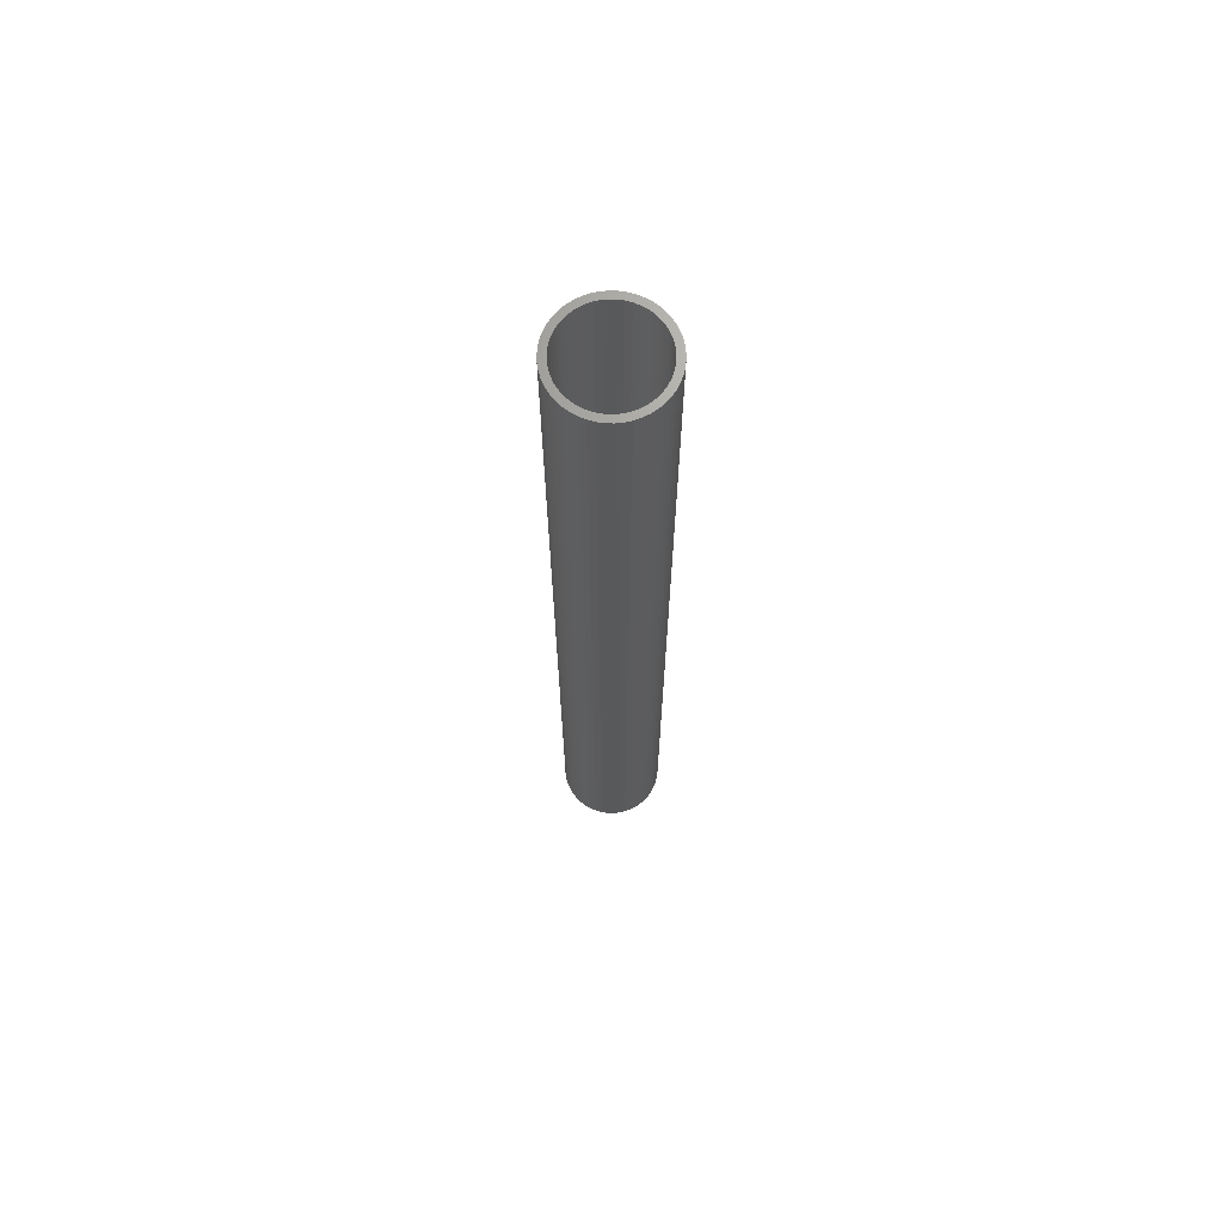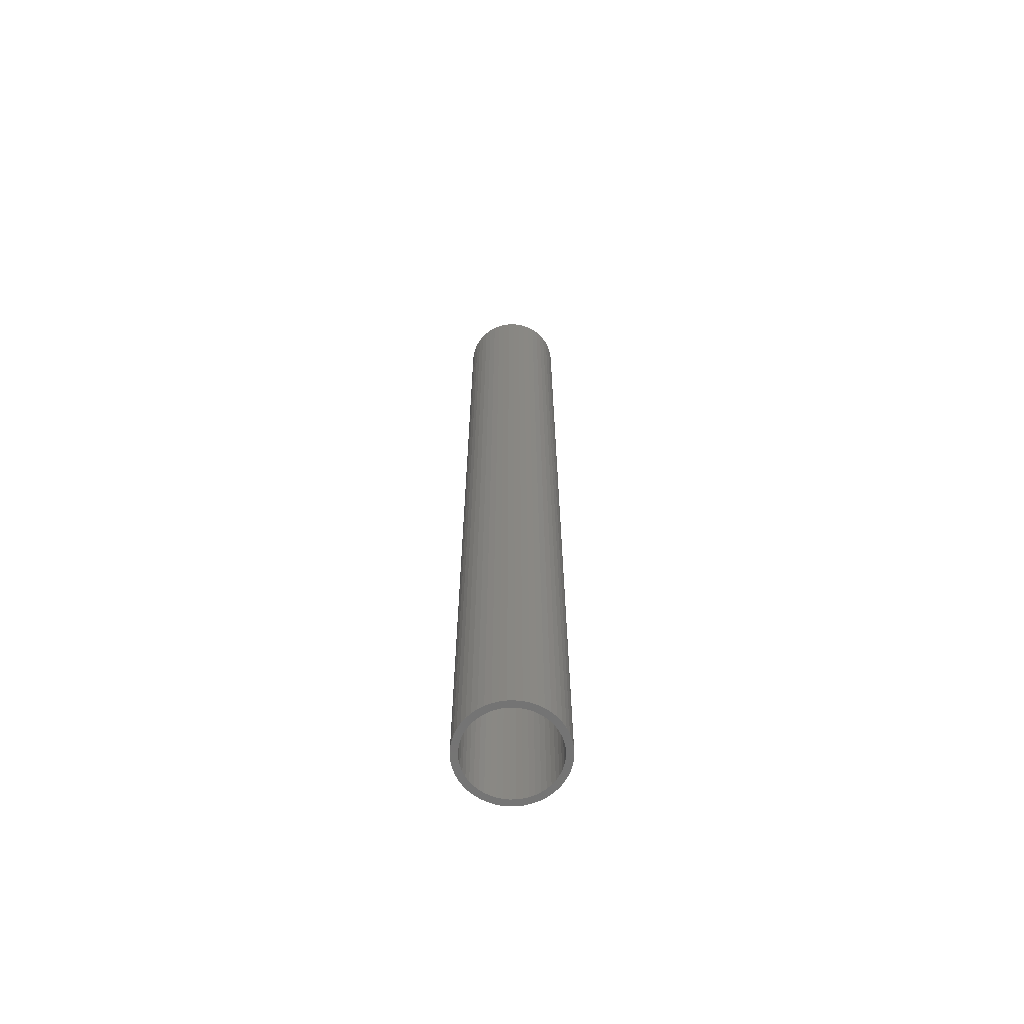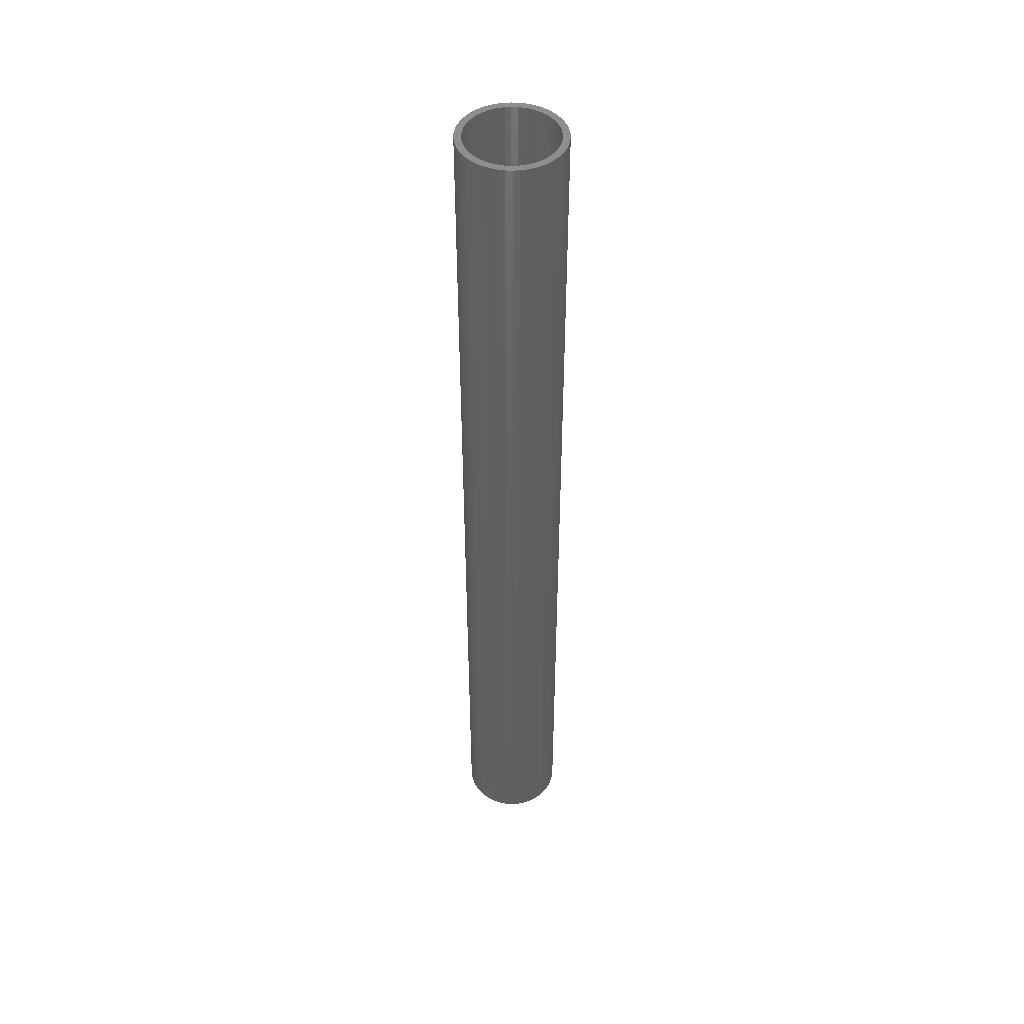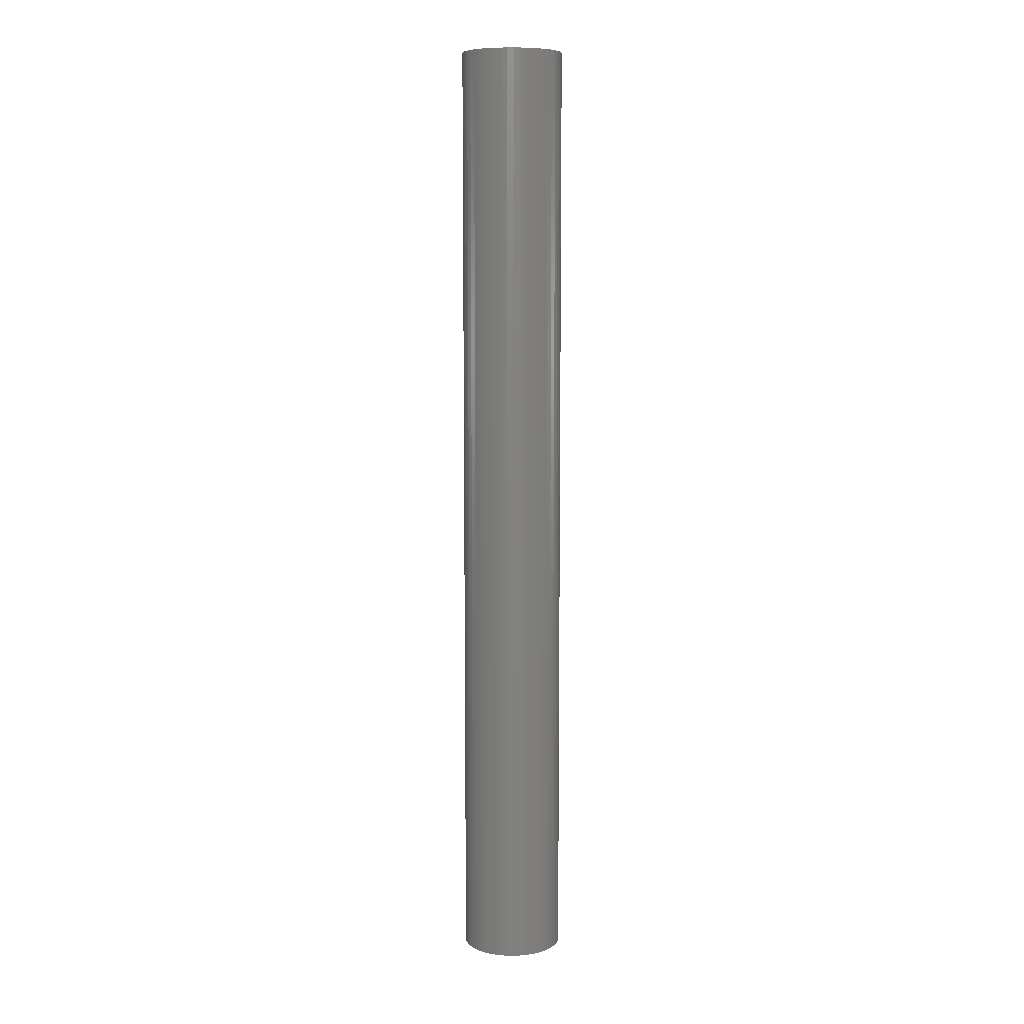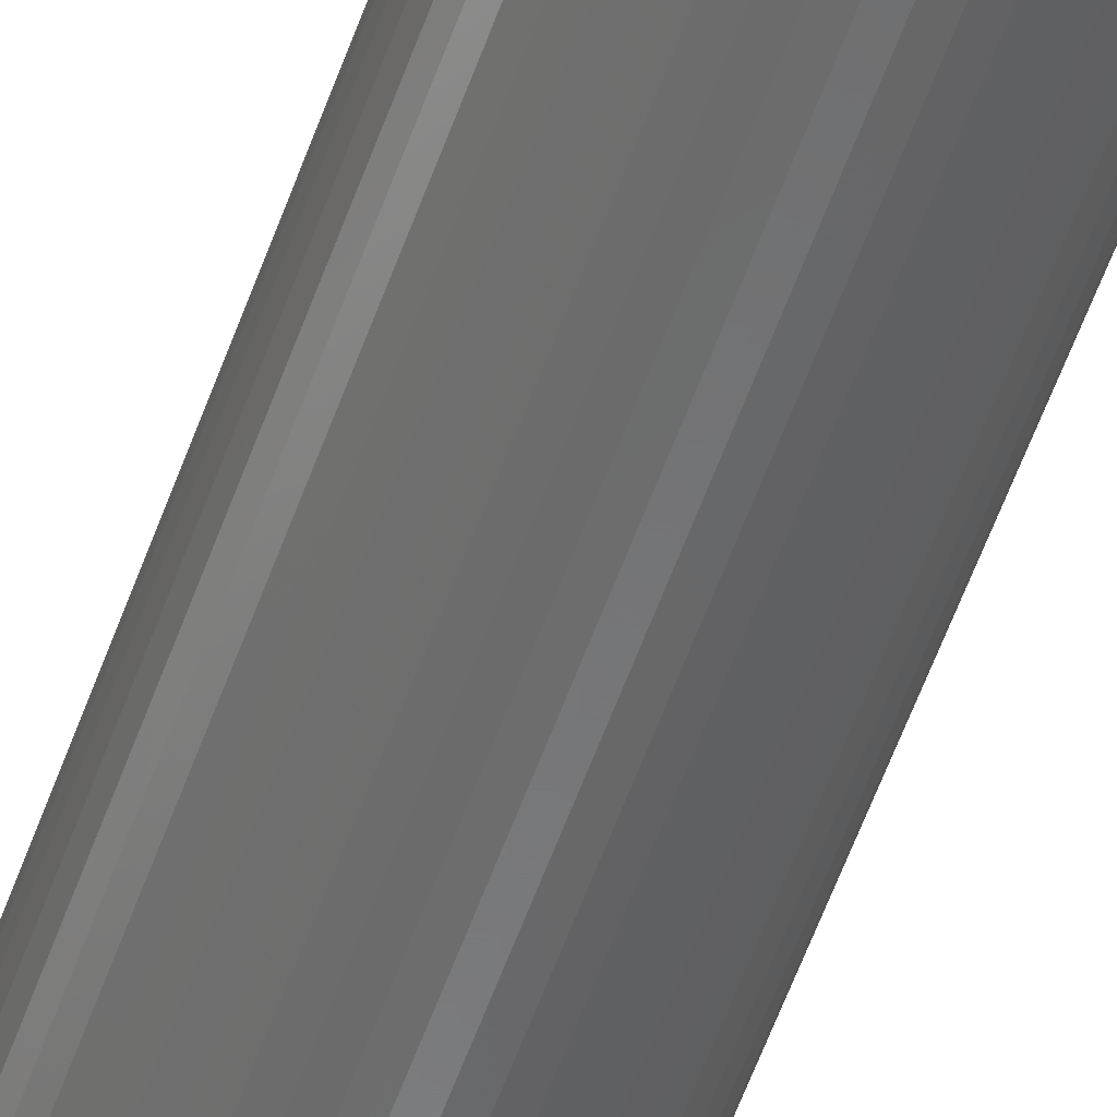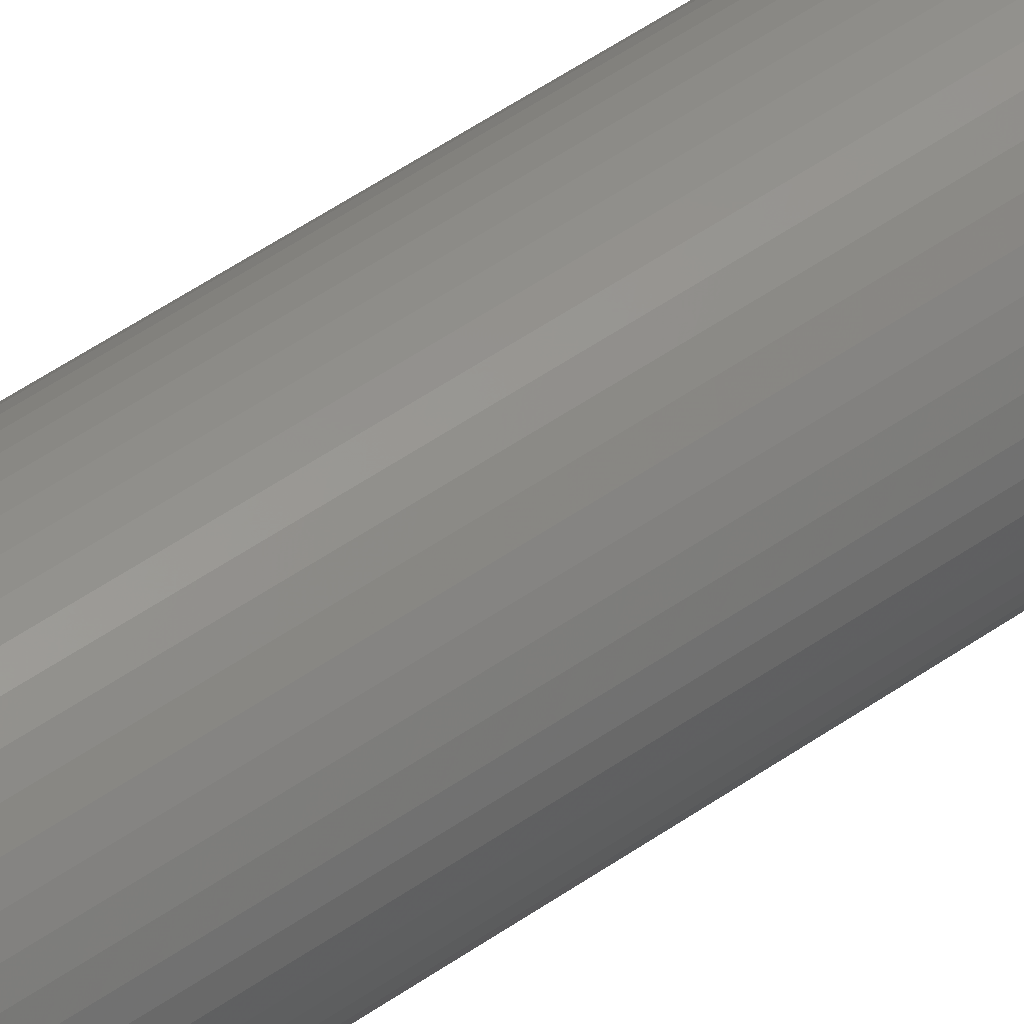
<metadata>
{"format":"stl","ext":"stl","renderer":"f3d","projection":"perspective","resolution":1024,"background":"white","views":[{"elev":68.6,"azim":-142.6,"up":"+Z"},{"elev":-65.4,"azim":-63.9,"up":"+Z"},{"elev":46.7,"azim":154.2,"up":"+Z"},{"elev":8.5,"azim":145.9,"up":"+Z"},{"elev":-56.1,"azim":-19.2,"up":"+Y"},{"elev":48.9,"azim":-128.4,"up":"+Y"}]}
</metadata>
<code>
# stl→obj: 200 verts, 400 faces
v 3.75 0 35
v 3.72 0.47 -35
v 3.72 0.47 35
v 3.75 0 -35
v -3.75 0 -35
v -3.72 0.47 35
v -3.72 0.47 -35
v -3.75 0 35
v 0.2355 3.743 -35
v -0.2355 3.743 35
v 0.2355 3.743 35
v -0.2355 3.743 -35
v -0.2355 -3.743 -35
v 0.2355 -3.743 35
v -0.2355 -3.743 35
v 0.2355 -3.743 -35
v 2.734 2.567 -35
v 2.39 2.889 35
v 2.734 2.567 35
v 2.39 2.889 -35
v -2.39 2.889 -35
v -2.734 2.567 35
v -2.39 2.889 35
v -2.734 2.567 -35
v -1.159 3.566 -35
v -1.597 3.393 35
v -1.159 3.566 35
v -1.597 3.393 -35
v 3.487 -1.38 35
v 3.632 -0.9326 -35
v 3.632 -0.9326 35
v 3.487 -1.38 -35
v 3.487 1.38 35
v 3.286 1.807 -35
v 3.286 1.807 35
v 3.487 1.38 -35
v 3.632 0.9326 -35
v 3.632 0.9326 35
v 3.034 2.204 -35
v 3.034 2.204 35
v 1.597 3.393 -35
v 1.159 3.566 35
v 1.597 3.393 35
v 1.159 3.566 -35
v 0.7027 3.684 35
v 0.7027 3.684 -35
v 2.009 3.166 -35
v 2.009 3.166 35
v -3.487 1.38 -35
v -3.286 1.807 35
v -3.286 1.807 -35
v -3.487 1.38 35
v -3.632 0.9326 -35
v -3.632 0.9326 35
v -0.7027 3.684 -35
v -0.7027 3.684 35
v 1.159 -3.566 -35
v 1.597 -3.393 35
v 1.159 -3.566 35
v 1.597 -3.393 -35
v -3.034 2.204 35
v -3.034 2.204 -35
v 3.25 0 35
v 3.224 0.4073 35
v 3.72 -0.47 35
v 3.148 0.8082 35
v 3.224 -0.4073 35
v 3.022 1.196 35
v 3.148 -0.8082 35
v 2.848 1.566 35
v 2.629 1.91 35
v 2.369 2.225 35
v 2.072 2.504 35
v 1.741 2.744 35
v 1.384 2.941 35
v 1.004 3.091 35
v 0.609 3.192 35
v 0.2041 3.244 35
v -0.2041 3.244 35
v -0.609 3.192 35
v -1.004 3.091 35
v -1.384 2.941 35
v -1.741 2.744 35
v -2.009 3.166 35
v -2.072 2.504 35
v -2.369 2.225 35
v -2.629 1.91 35
v -2.848 1.566 35
v -3.022 1.196 35
v -3.148 0.8082 35
v 3.022 -1.196 35
v 3.286 -1.807 35
v 2.848 -1.566 35
v 3.034 -2.204 35
v 2.629 -1.91 35
v 2.734 -2.567 35
v 2.369 -2.225 35
v 2.39 -2.889 35
v 2.072 -2.504 35
v 2.009 -3.166 35
v 1.741 -2.744 35
v 1.384 -2.941 35
v 1.004 -3.091 35
v 0.7027 -3.684 35
v 0.609 -3.192 35
v 0.2041 -3.244 35
v -0.2041 -3.244 35
v -0.609 -3.192 35
v -0.7027 -3.684 35
v -1.004 -3.091 35
v -1.159 -3.566 35
v -1.384 -2.941 35
v -1.597 -3.393 35
v -1.741 -2.744 35
v -2.009 -3.166 35
v -2.072 -2.504 35
v -2.39 -2.889 35
v -2.369 -2.225 35
v -2.734 -2.567 35
v -2.629 -1.91 35
v -3.034 -2.204 35
v -2.848 -1.566 35
v -3.286 -1.807 35
v -3.022 -1.196 35
v -3.487 -1.38 35
v -3.148 -0.8082 35
v -3.632 -0.9326 35
v -3.224 -0.4073 35
v -3.72 -0.47 35
v -3.25 0 35
v -3.224 0.4073 35
v -2.009 3.166 -35
v 3.72 -0.47 -35
v 3.286 -1.807 -35
v 3.034 -2.204 -35
v 3.25 0 -35
v 3.224 -0.4073 -35
v 3.148 -0.8082 -35
v 3.224 0.4073 -35
v 3.022 -1.196 -35
v 3.148 0.8082 -35
v 2.848 -1.566 -35
v 2.629 -1.91 -35
v 2.734 -2.567 -35
v 2.369 -2.225 -35
v 2.39 -2.889 -35
v 2.072 -2.504 -35
v 2.009 -3.166 -35
v 1.741 -2.744 -35
v 1.384 -2.941 -35
v 1.004 -3.091 -35
v 0.7027 -3.684 -35
v 0.609 -3.192 -35
v 0.2041 -3.244 -35
v -0.2041 -3.244 -35
v -0.609 -3.192 -35
v -0.7027 -3.684 -35
v -1.004 -3.091 -35
v -1.159 -3.566 -35
v -1.384 -2.941 -35
v -1.597 -3.393 -35
v -1.741 -2.744 -35
v -2.009 -3.166 -35
v -2.072 -2.504 -35
v -2.39 -2.889 -35
v -2.369 -2.225 -35
v -2.734 -2.567 -35
v -2.629 -1.91 -35
v -3.034 -2.204 -35
v -2.848 -1.566 -35
v -3.286 -1.807 -35
v -3.022 -1.196 -35
v -3.487 -1.38 -35
v -3.632 -0.9326 -35
v -3.148 -0.8082 -35
v 3.022 1.196 -35
v 2.848 1.566 -35
v 2.629 1.91 -35
v 2.369 2.225 -35
v 2.072 2.504 -35
v 1.741 2.744 -35
v 1.384 2.941 -35
v 1.004 3.091 -35
v 0.609 3.192 -35
v 0.2041 3.244 -35
v -0.2041 3.244 -35
v -0.609 3.192 -35
v -1.004 3.091 -35
v -1.384 2.941 -35
v -1.741 2.744 -35
v -2.072 2.504 -35
v -2.369 2.225 -35
v -2.629 1.91 -35
v -2.848 1.566 -35
v -3.022 1.196 -35
v -3.148 0.8082 -35
v -3.224 0.4073 -35
v -3.25 0 -35
v -3.224 -0.4073 -35
v -3.72 -0.47 -35
f 1 2 3
f 2 1 4
f 5 6 7
f 6 5 8
f 9 10 11
f 10 9 12
f 13 14 15
f 14 13 16
f 17 18 19
f 18 17 20
f 21 22 23
f 22 21 24
f 25 26 27
f 26 25 28
f 29 30 31
f 30 29 32
f 33 34 35
f 34 33 36
f 3 37 38
f 37 3 2
f 35 39 40
f 39 35 34
f 41 42 43
f 42 41 44
f 44 45 42
f 45 44 46
f 47 43 48
f 43 47 41
f 49 50 51
f 50 49 52
f 53 52 49
f 52 53 54
f 55 27 56
f 27 55 25
f 57 58 59
f 58 57 60
f 38 36 33
f 36 38 37
f 40 17 19
f 17 40 39
f 46 11 45
f 11 46 9
f 20 48 18
f 48 20 47
f 51 61 62
f 61 51 50
f 62 22 24
f 22 62 61
f 7 54 53
f 54 7 6
f 63 1 3
f 64 3 38
f 1 63 65
f 66 38 33
f 67 65 63
f 68 33 35
f 65 67 31
f 69 31 67
f 3 64 63
f 38 66 64
f 70 35 40
f 33 68 66
f 35 70 68
f 71 40 19
f 40 71 70
f 72 19 18
f 19 72 71
f 18 73 72
f 48 73 18
f 48 74 73
f 43 74 48
f 43 75 74
f 42 75 43
f 42 76 75
f 45 76 42
f 45 77 76
f 11 77 45
f 11 78 77
f 11 79 78
f 10 79 11
f 10 80 79
f 56 80 10
f 56 81 80
f 27 81 56
f 27 82 81
f 26 82 27
f 26 83 82
f 84 83 26
f 84 85 83
f 23 85 84
f 85 23 86
f 22 86 23
f 86 22 87
f 61 87 22
f 87 61 88
f 50 88 61
f 88 50 89
f 52 89 50
f 54 90 52
f 89 52 90
f 31 69 29
f 91 29 69
f 29 91 92
f 93 92 91
f 92 93 94
f 95 94 93
f 94 95 96
f 97 96 95
f 96 97 98
f 99 98 97
f 99 100 98
f 101 100 99
f 101 58 100
f 102 58 101
f 102 59 58
f 103 59 102
f 103 104 59
f 105 104 103
f 105 14 104
f 106 14 105
f 107 14 106
f 107 15 14
f 108 15 107
f 108 109 15
f 110 109 108
f 110 111 109
f 112 111 110
f 112 113 111
f 114 113 112
f 114 115 113
f 116 115 114
f 117 116 118
f 116 117 115
f 119 118 120
f 118 119 117
f 121 120 122
f 123 122 124
f 120 121 119
f 125 124 126
f 127 126 128
f 122 123 121
f 129 128 130
f 90 54 131
f 6 131 54
f 124 125 123
f 131 6 130
f 126 127 125
f 8 130 6
f 128 129 127
f 130 8 129
f 28 84 26
f 84 28 132
f 132 23 84
f 23 132 21
f 12 56 10
f 56 12 55
f 65 4 1
f 4 65 133
f 94 134 92
f 134 94 135
f 31 133 65
f 133 31 30
f 136 4 133
f 137 133 30
f 4 136 2
f 138 30 32
f 139 2 136
f 140 32 134
f 2 139 37
f 141 37 139
f 133 137 136
f 30 138 137
f 142 134 135
f 32 140 138
f 134 142 140
f 143 135 144
f 135 143 142
f 145 144 146
f 144 145 143
f 146 147 145
f 148 147 146
f 148 149 147
f 60 149 148
f 60 150 149
f 57 150 60
f 57 151 150
f 152 151 57
f 152 153 151
f 16 153 152
f 16 154 153
f 16 155 154
f 13 155 16
f 13 156 155
f 157 156 13
f 157 158 156
f 159 158 157
f 159 160 158
f 161 160 159
f 161 162 160
f 163 162 161
f 163 164 162
f 165 164 163
f 164 165 166
f 167 166 165
f 166 167 168
f 169 168 167
f 168 169 170
f 171 170 169
f 170 171 172
f 173 172 171
f 174 175 173
f 172 173 175
f 37 141 36
f 176 36 141
f 36 176 34
f 177 34 176
f 34 177 39
f 178 39 177
f 39 178 17
f 179 17 178
f 17 179 20
f 180 20 179
f 180 47 20
f 181 47 180
f 181 41 47
f 182 41 181
f 182 44 41
f 183 44 182
f 183 46 44
f 184 46 183
f 184 9 46
f 185 9 184
f 186 9 185
f 186 12 9
f 187 12 186
f 187 55 12
f 188 55 187
f 188 25 55
f 189 25 188
f 189 28 25
f 190 28 189
f 190 132 28
f 191 132 190
f 21 191 192
f 191 21 132
f 24 192 193
f 192 24 21
f 62 193 194
f 51 194 195
f 193 62 24
f 49 195 196
f 53 196 197
f 194 51 62
f 7 197 198
f 175 174 199
f 200 199 174
f 195 49 51
f 199 200 198
f 196 53 49
f 5 198 200
f 197 7 53
f 198 5 7
f 16 104 14
f 104 16 152
f 148 98 100
f 98 148 146
f 92 32 29
f 32 92 134
f 159 109 111
f 109 159 157
f 167 121 169
f 121 167 119
f 169 123 171
f 123 169 121
f 173 127 174
f 127 173 125
f 146 96 98
f 96 146 144
f 60 100 58
f 100 60 148
f 157 15 109
f 15 157 13
f 161 111 113
f 111 161 159
f 167 117 119
f 117 167 165
f 171 125 173
f 125 171 123
f 174 129 200
f 129 174 127
f 200 8 5
f 8 200 129
f 96 135 94
f 135 96 144
f 152 59 104
f 59 152 57
f 163 113 115
f 113 163 161
f 165 115 117
f 115 165 163
f 136 64 139
f 64 136 63
f 130 197 131
f 197 130 198
f 186 78 79
f 78 186 185
f 154 107 106
f 107 154 155
f 180 72 73
f 72 180 179
f 192 85 86
f 85 192 191
f 189 81 82
f 81 189 188
f 176 70 177
f 70 176 68
f 177 71 178
f 71 177 70
f 183 75 76
f 75 183 182
f 184 76 77
f 76 184 183
f 181 73 74
f 73 181 180
f 89 194 88
f 194 89 195
f 87 192 86
f 192 87 193
f 90 195 89
f 195 90 196
f 190 82 83
f 82 190 189
f 187 79 80
f 79 187 186
f 153 106 105
f 106 153 154
f 141 68 176
f 68 141 66
f 139 66 141
f 66 139 64
f 178 72 179
f 72 178 71
f 185 77 78
f 77 185 184
f 182 74 75
f 74 182 181
f 88 193 87
f 193 88 194
f 131 196 90
f 196 131 197
f 191 83 85
f 83 191 190
f 188 80 81
f 80 188 187
f 140 69 138
f 69 140 91
f 138 67 137
f 67 138 69
f 122 172 124
f 172 122 170
f 147 101 99
f 101 147 149
f 137 63 136
f 63 137 67
f 124 175 126
f 175 124 172
f 145 99 97
f 99 145 147
f 151 105 103
f 105 151 153
f 149 102 101
f 102 149 150
f 142 91 140
f 91 142 93
f 143 93 142
f 93 143 95
f 155 108 107
f 108 155 156
f 156 110 108
f 110 156 158
f 118 168 120
f 168 118 166
f 164 118 116
f 118 164 166
f 126 199 128
f 199 126 175
f 128 198 130
f 198 128 199
f 145 95 143
f 95 145 97
f 162 116 114
f 116 162 164
f 160 114 112
f 114 160 162
f 120 170 122
f 170 120 168
f 150 103 102
f 103 150 151
f 158 112 110
f 112 158 160

</code>
